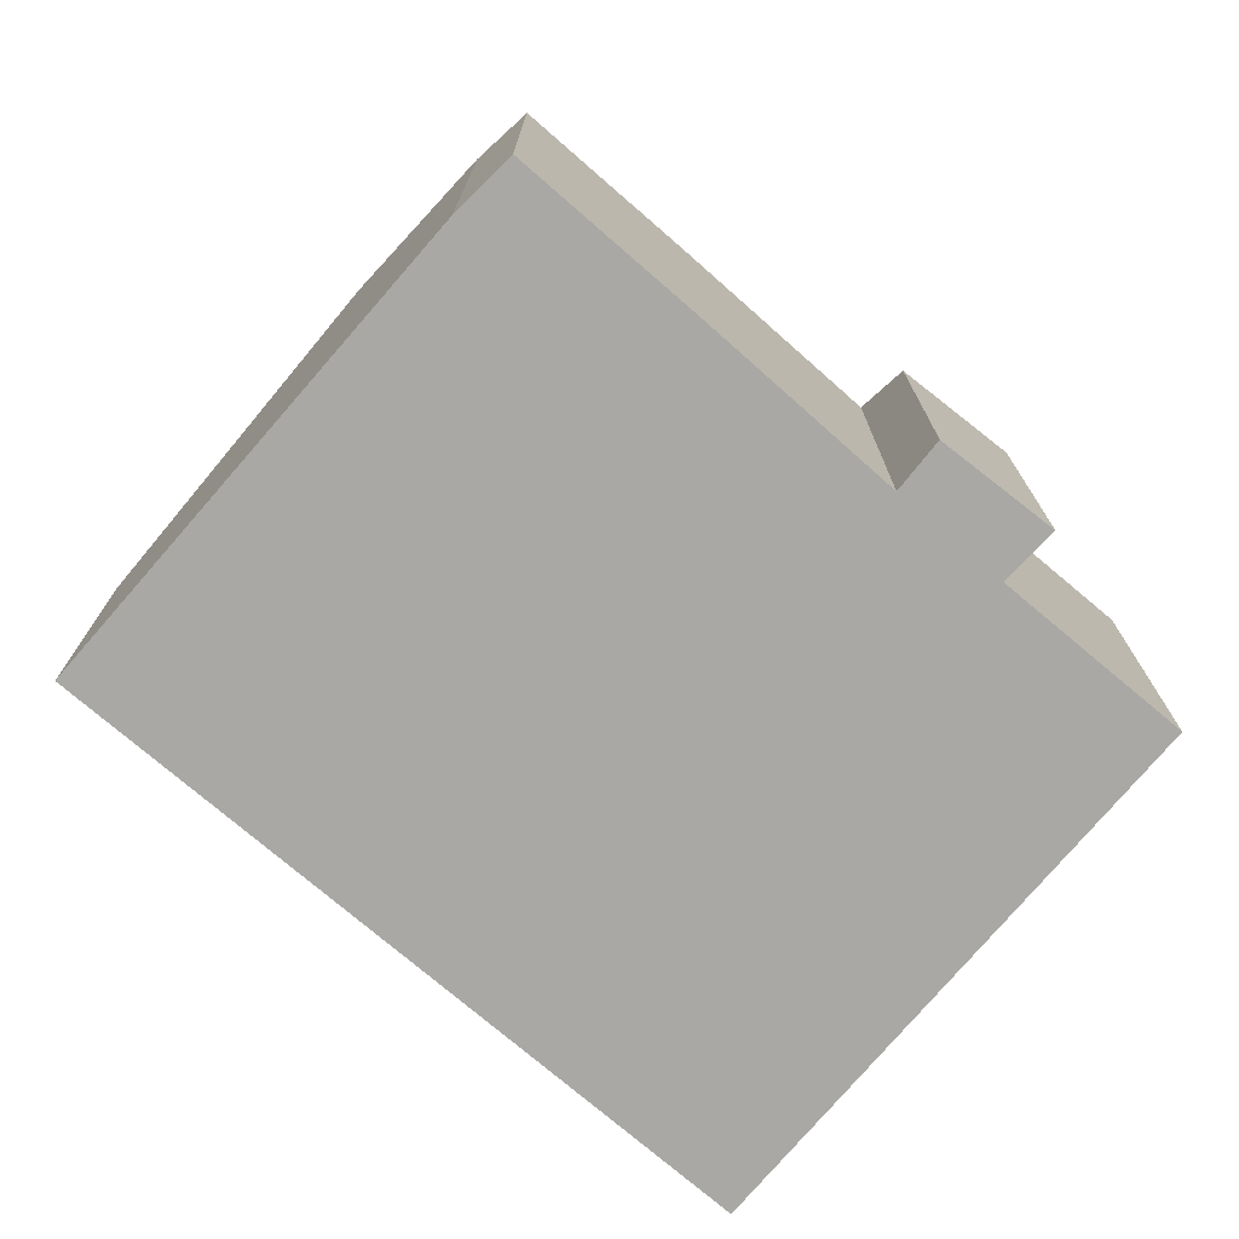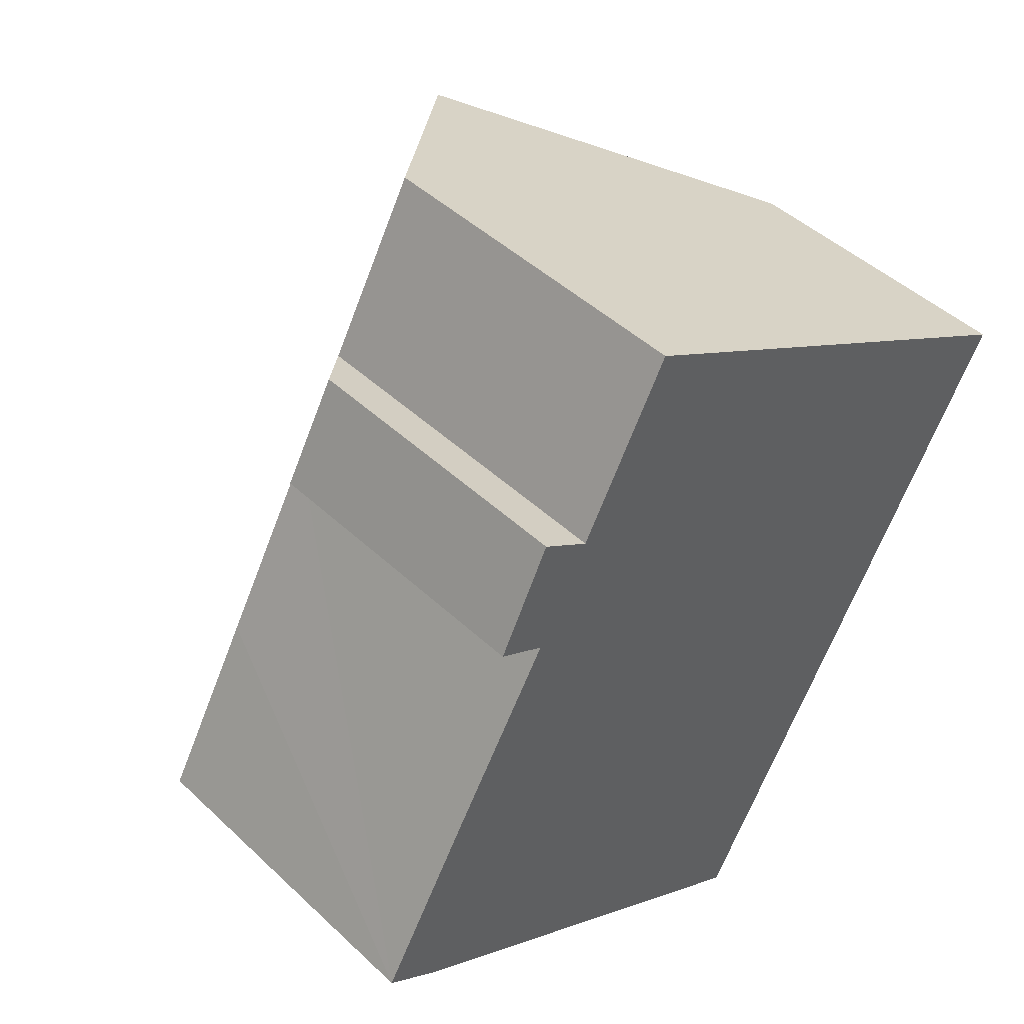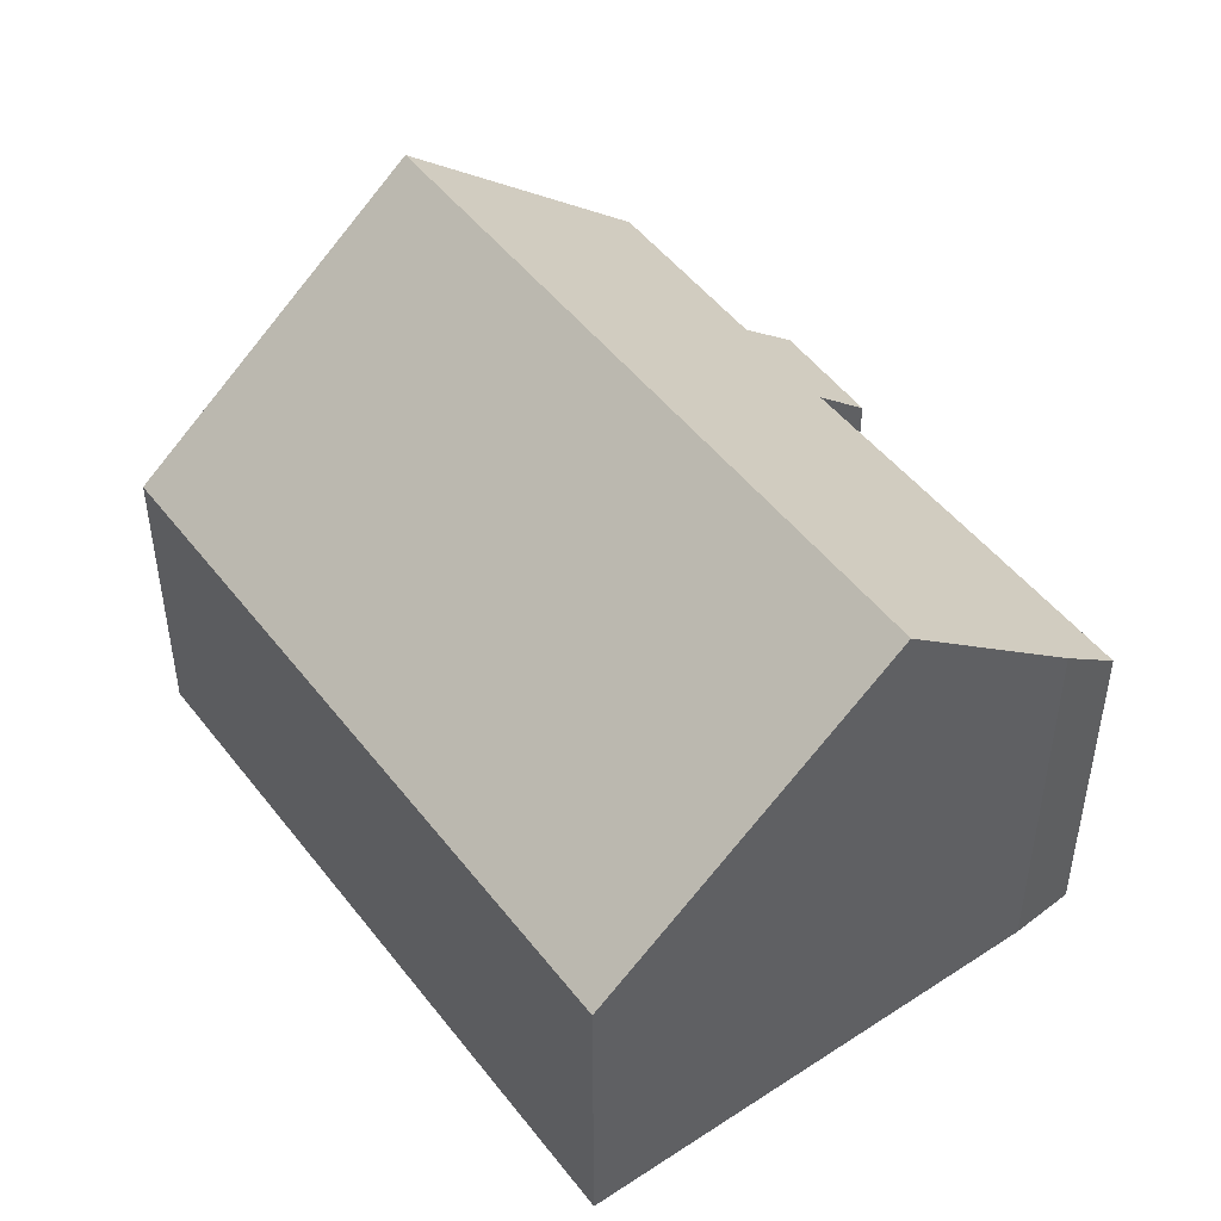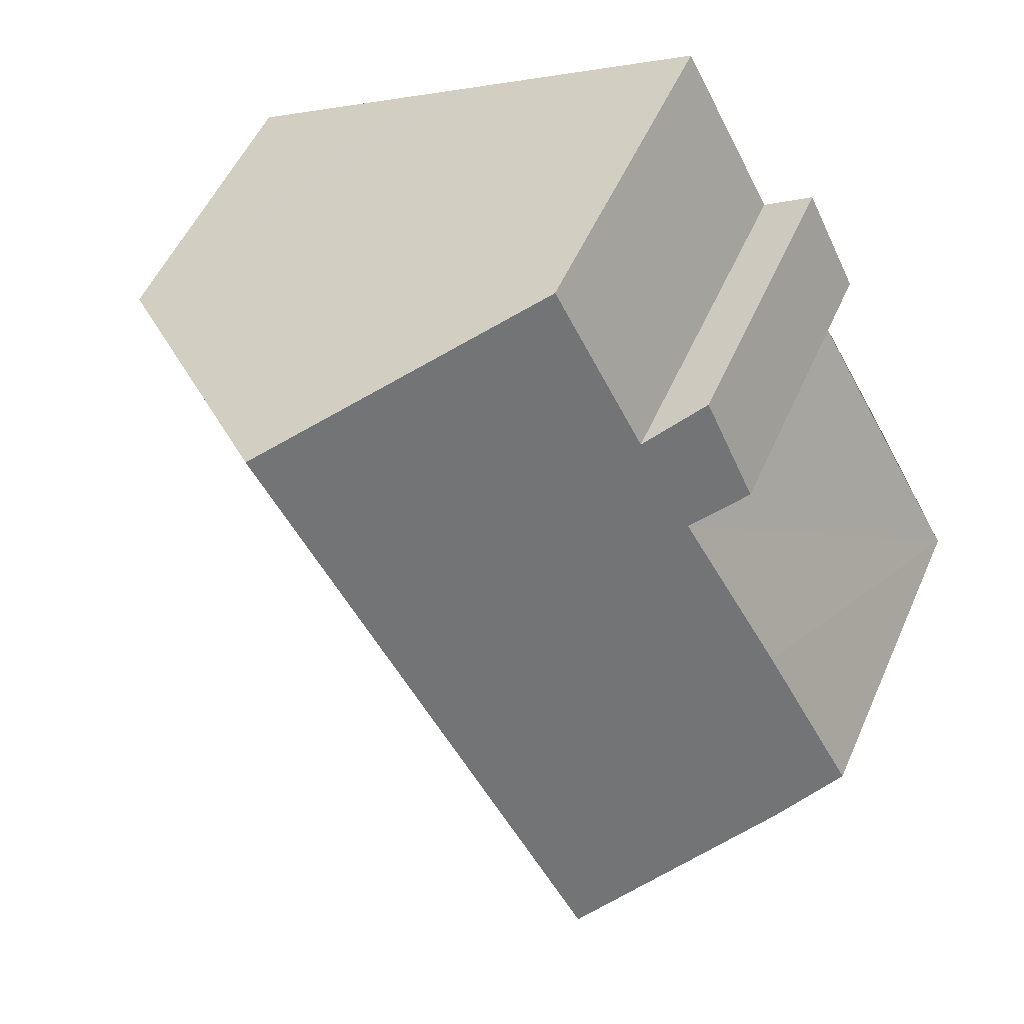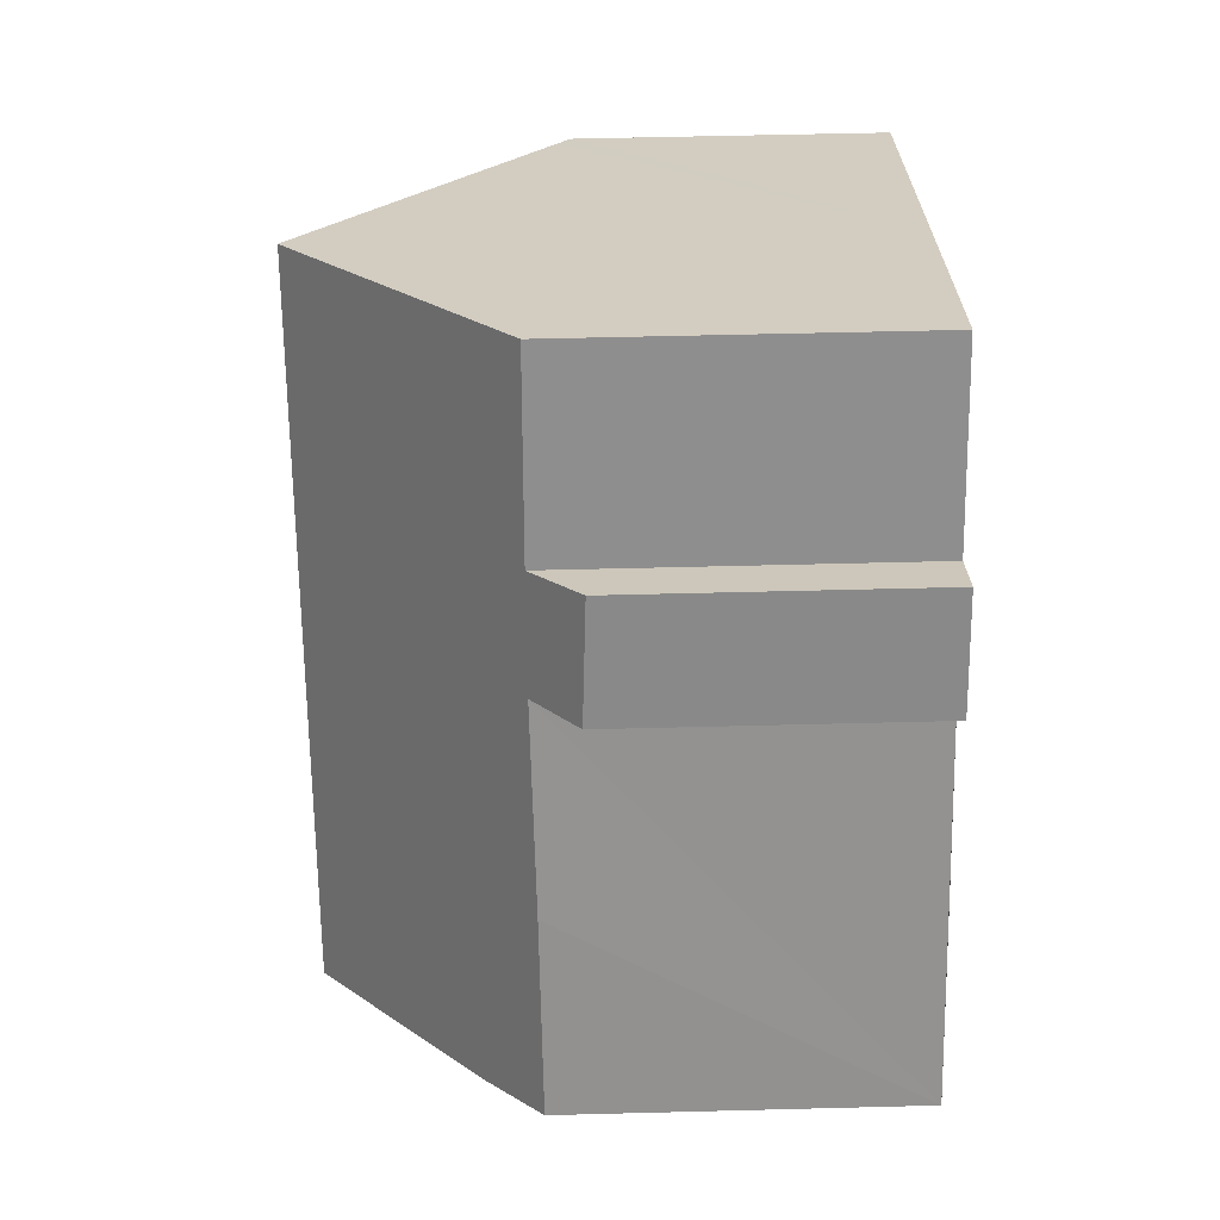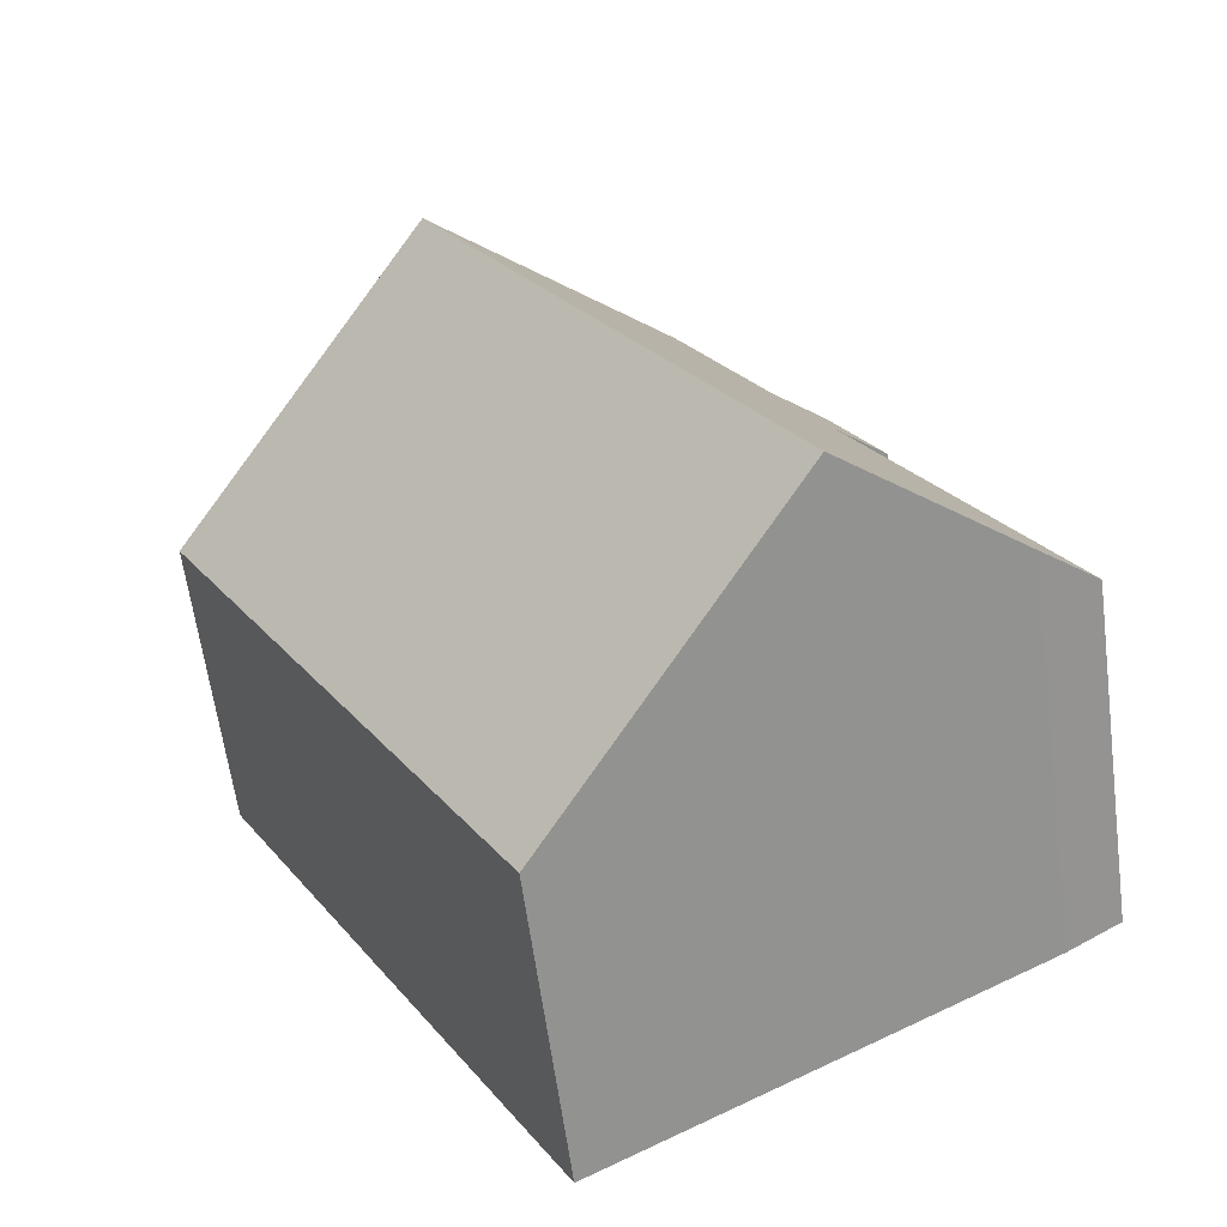
<metadata>
{"format":"obj","ext":"obj","renderer":"f3d","projection":"perspective","resolution":1024,"background":"white","views":[{"elev":-74.9,"azim":-101.7,"up":"+Y"},{"elev":45.3,"azim":-42.8,"up":"+Z"},{"elev":48.6,"azim":173.1,"up":"+Y"},{"elev":52.5,"azim":-156.6,"up":"+Z"},{"elev":53.4,"azim":-91.6,"up":"+Z"},{"elev":-61.8,"azim":-172.4,"up":"+Z"}]}
</metadata>
<code>
v  4.486 11.31 -2.639
v  17.05 6.175 7.128
v  9.957 6.175 -5.71
v  11.58 11.31 10.2
v  17.09 6.175 7.213
v  16.82 6.436 7.365
v  13.61 9.421 9.103
v  4.16 6.162 9.779
v  4.049 7.139 7.107
v  3.08 6.252 7.595
v  1.959 7.077 3.48
v  1.124 8.153 -0.752
v  0 7.051 4.317e-16
v  5.167 7.131 9.151
v  7.05 7.095 12.65
v  0 0 0
v  4.049 -4.352e-16 7.107
v  1.959 -2.131e-16 3.48
v  3.08 -4.651e-16 7.595
v  4.16 -5.988e-16 9.779
v  5.167 -5.603e-16 9.151
v  7.05 -7.747e-16 12.65
v  1.124 4.605e-17 -0.752
v  9.957 3.496e-16 -5.71
v  4.486 1.616e-16 -2.639
v  11.58 -6.246e-16 10.2
v  13.61 -5.574e-16 9.103
v  17.09 -4.417e-16 7.213
v  16.82 -4.51e-16 7.365
v  17.05 -4.365e-16 7.128
g defaultobject
f 1 2 3
f 2 1 4
f 2 4 5
f 5 4 6
f 6 4 7
f 8 9 10
f 11 12 13
f 12 11 1
f 1 11 4
f 4 11 9
f 4 9 14
f 14 9 8
f 4 14 15
f 16 11 13
f 11 16 9
f 9 16 17
f 17 16 18
f 19 8 10
f 8 19 20
f 21 15 14
f 15 21 22
f 17 10 9
f 10 17 19
f 23 13 12
f 13 23 16
f 24 1 3
f 1 24 12
f 12 24 25
f 12 25 23
f 8 21 14
f 21 8 20
f 22 4 15
f 4 22 7
f 7 22 6
f 6 22 26
f 6 26 5
f 5 26 27
f 5 27 28
f 28 27 29
f 28 2 5
f 2 28 3
f 3 28 24
f 24 28 30
f 19 21 20
f 21 26 22
f 26 21 19
f 26 19 17
f 26 17 18
f 26 18 27
f 27 18 29
f 29 18 16
f 29 16 23
f 29 23 28
f 28 23 30
f 30 23 25
f 30 25 24

</code>
